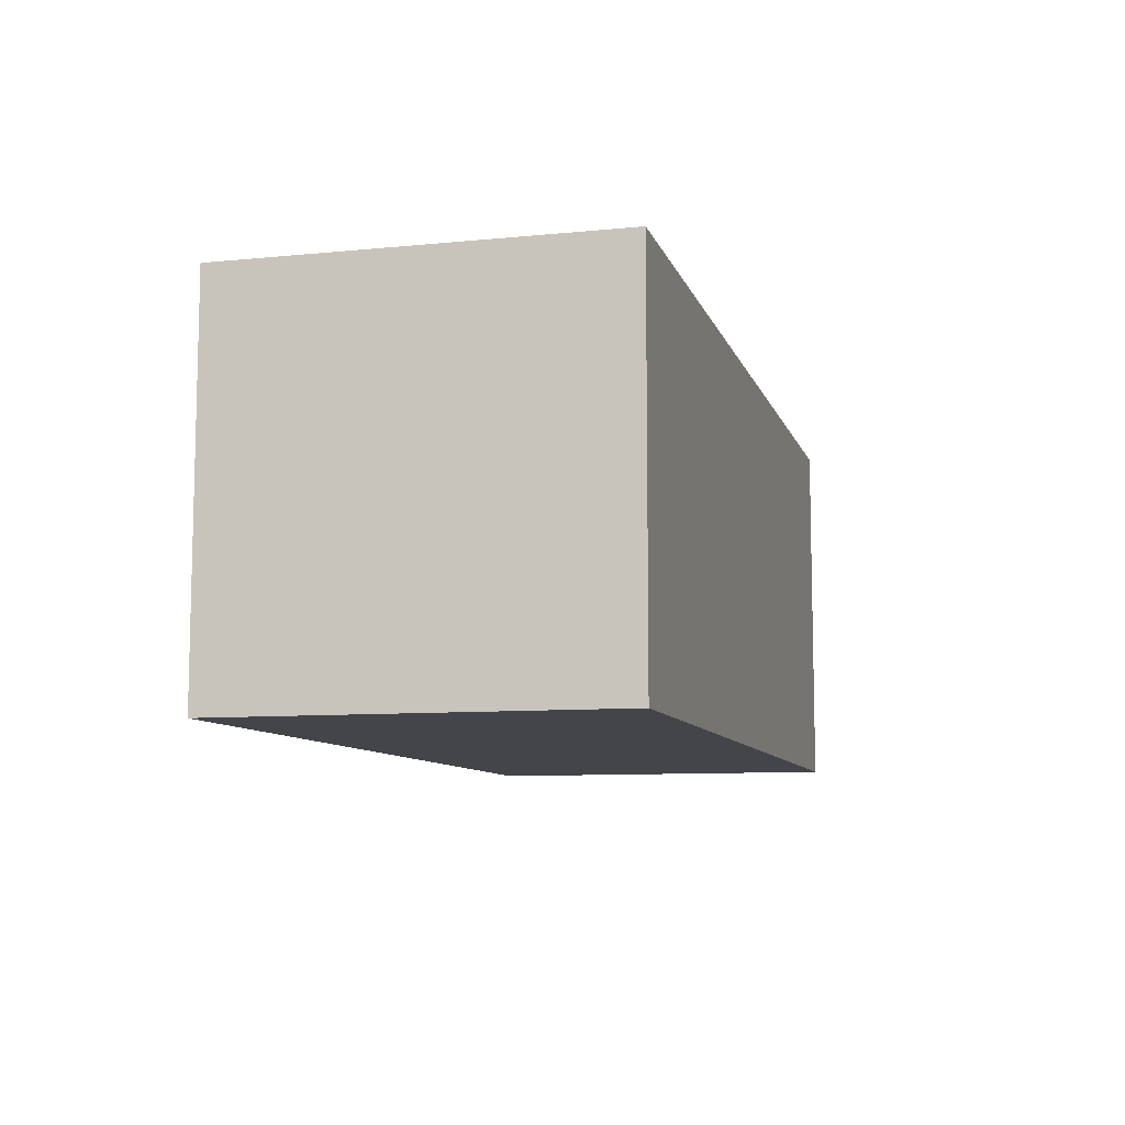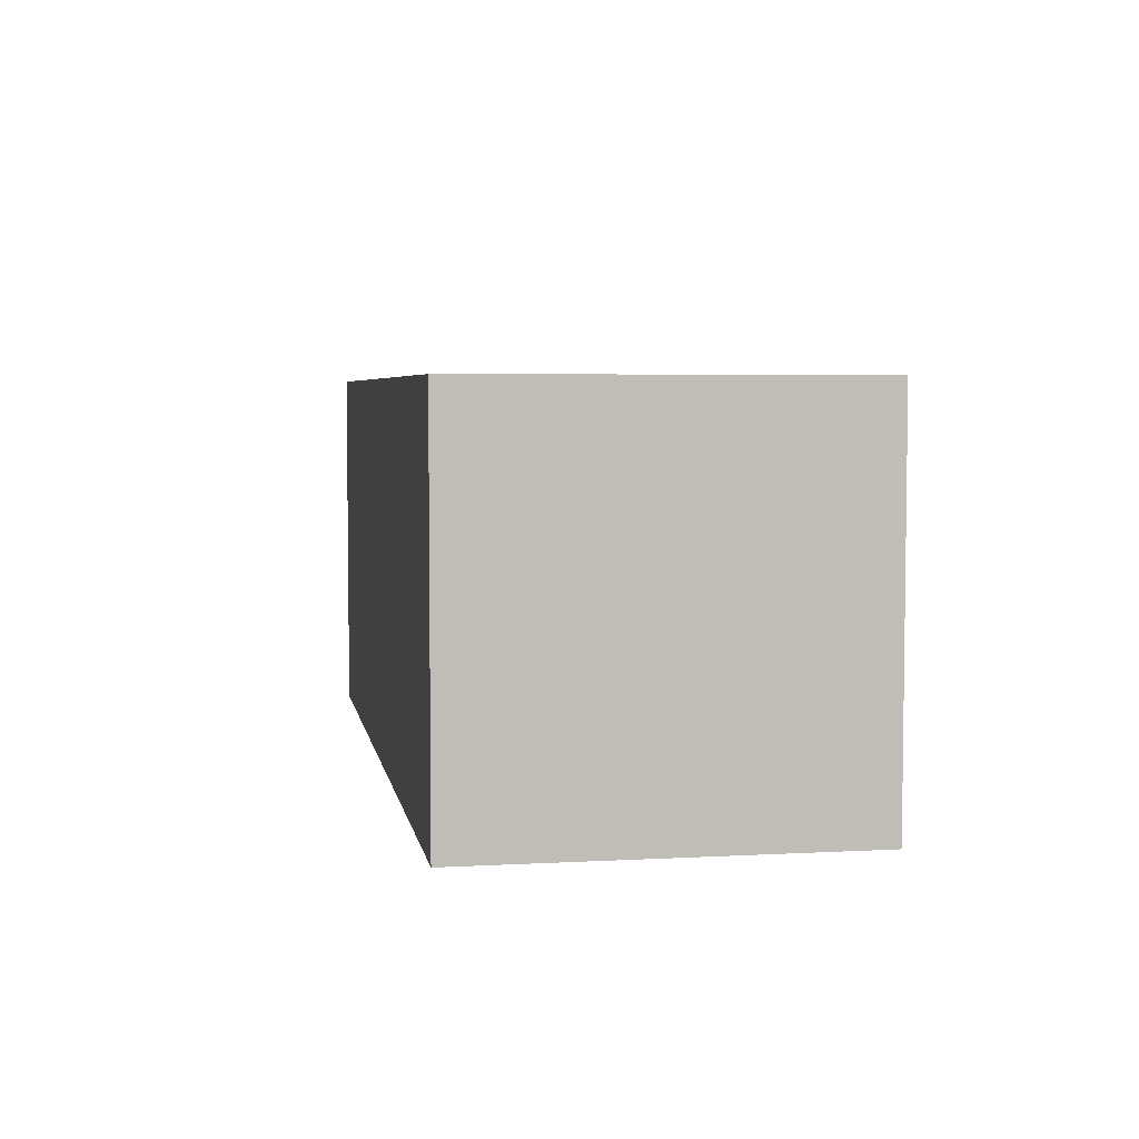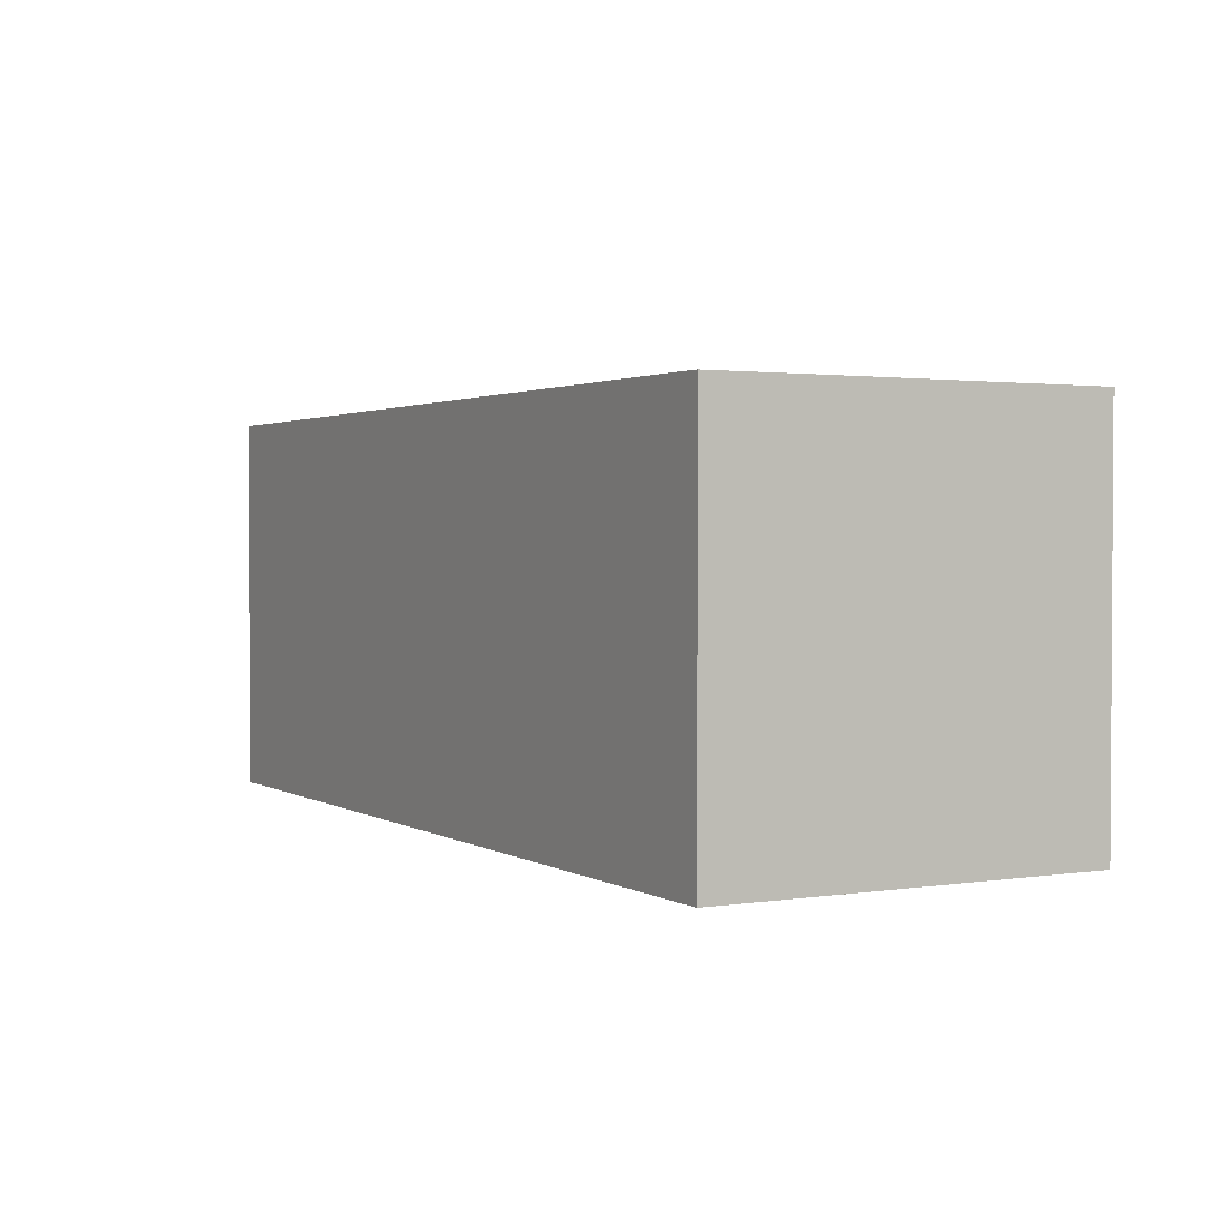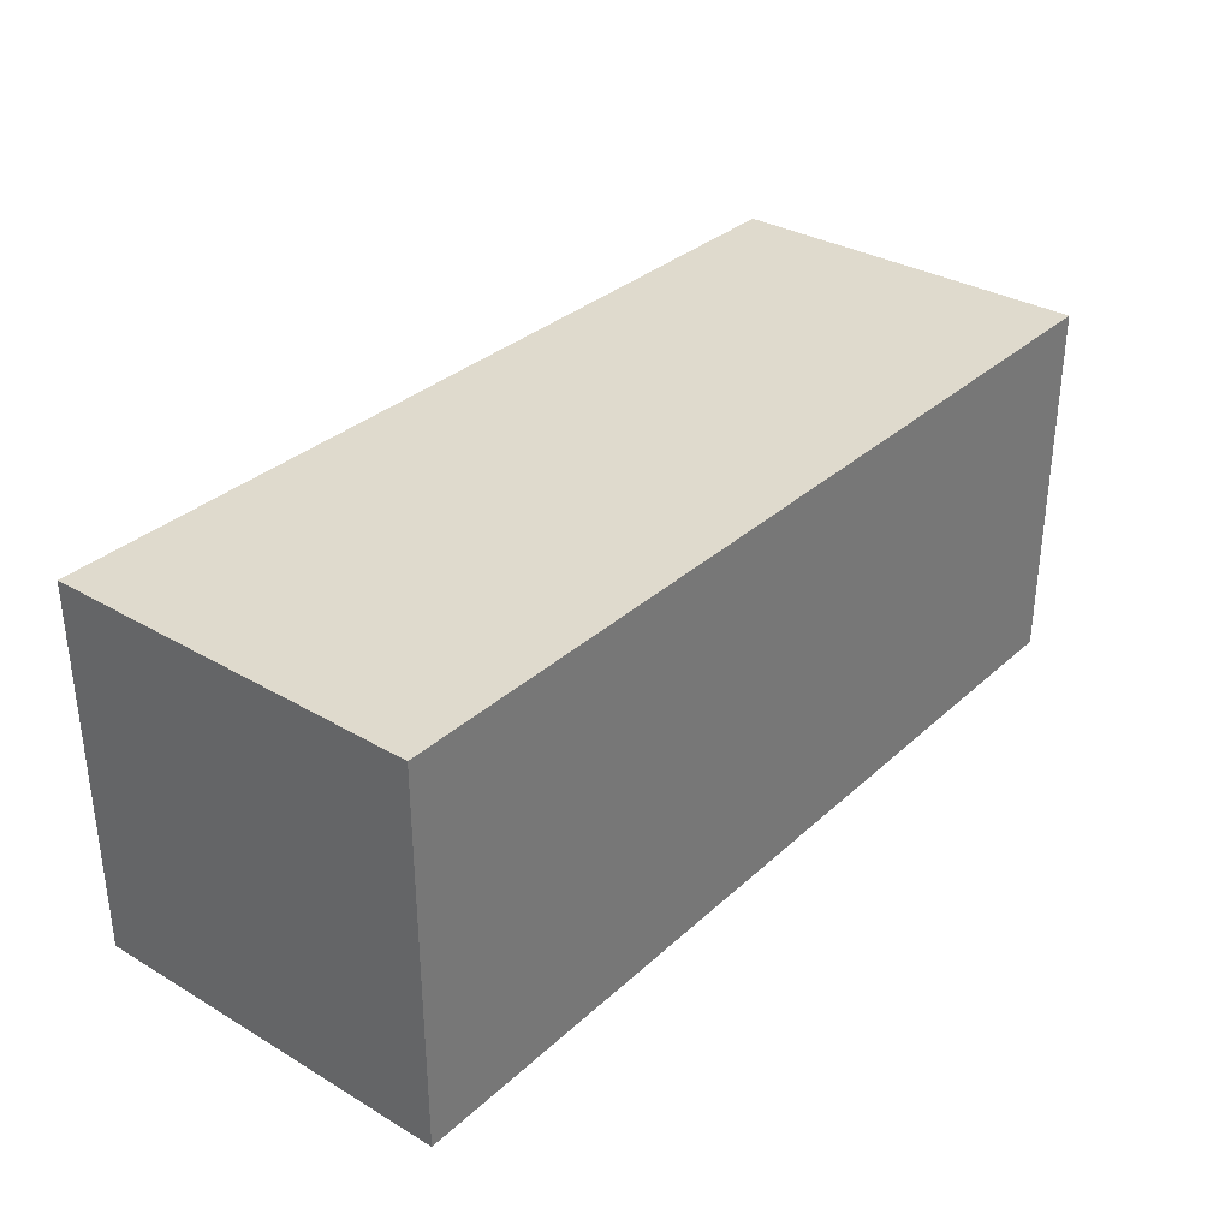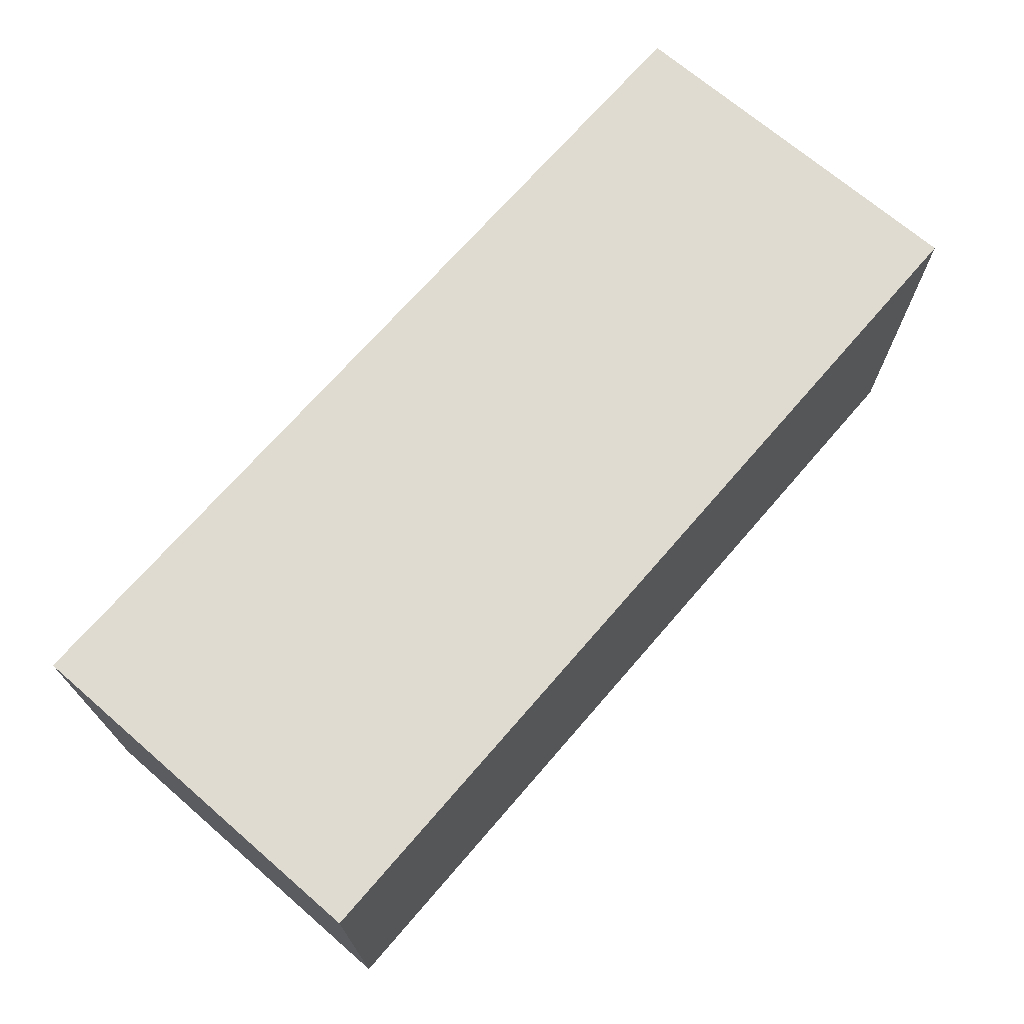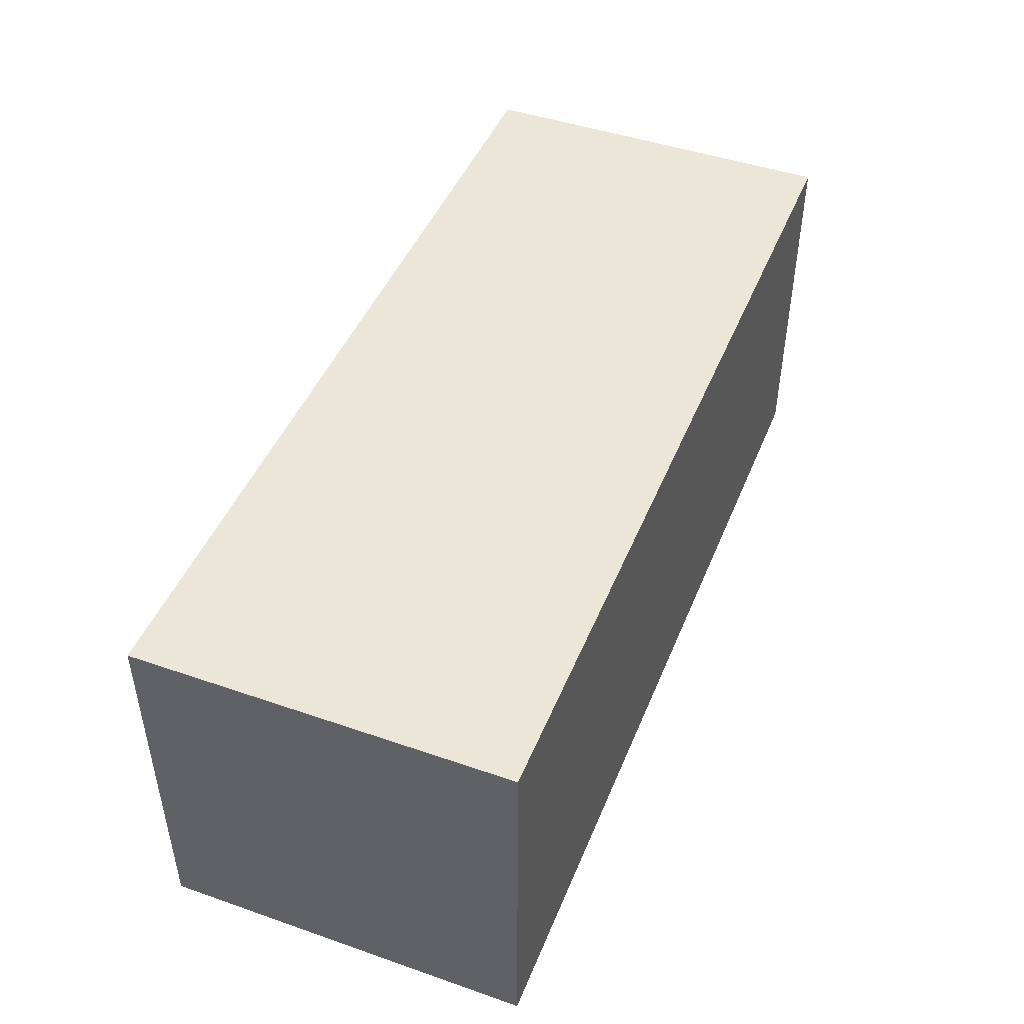
<metadata>
{"format":"obj","ext":"obj","renderer":"f3d","projection":"perspective","resolution":1024,"background":"white","views":[{"elev":-8.9,"azim":104.7,"up":"+Y"},{"elev":4.8,"azim":80.1,"up":"+Y"},{"elev":2.0,"azim":61.2,"up":"+Z"},{"elev":32.9,"azim":-51.0,"up":"+Z"},{"elev":70.0,"azim":130.8,"up":"+Y"},{"elev":46.1,"azim":111.6,"up":"+Y"}]}
</metadata>
<code>
o Cube.001
v 2.453 -1 -1
v 2.453 -1 1
v -2.453 -1 1
v -2.453 -1 -1
v 2.453 1 -1
v -2.453 1 -1
v -2.453 1 1
v 2.453 1 1
f 1 2 3 4
f 5 6 7 8
f 2 8 7 3
f 5 1 4 6
f 1 5 8 2
f 3 7 6 4

</code>
